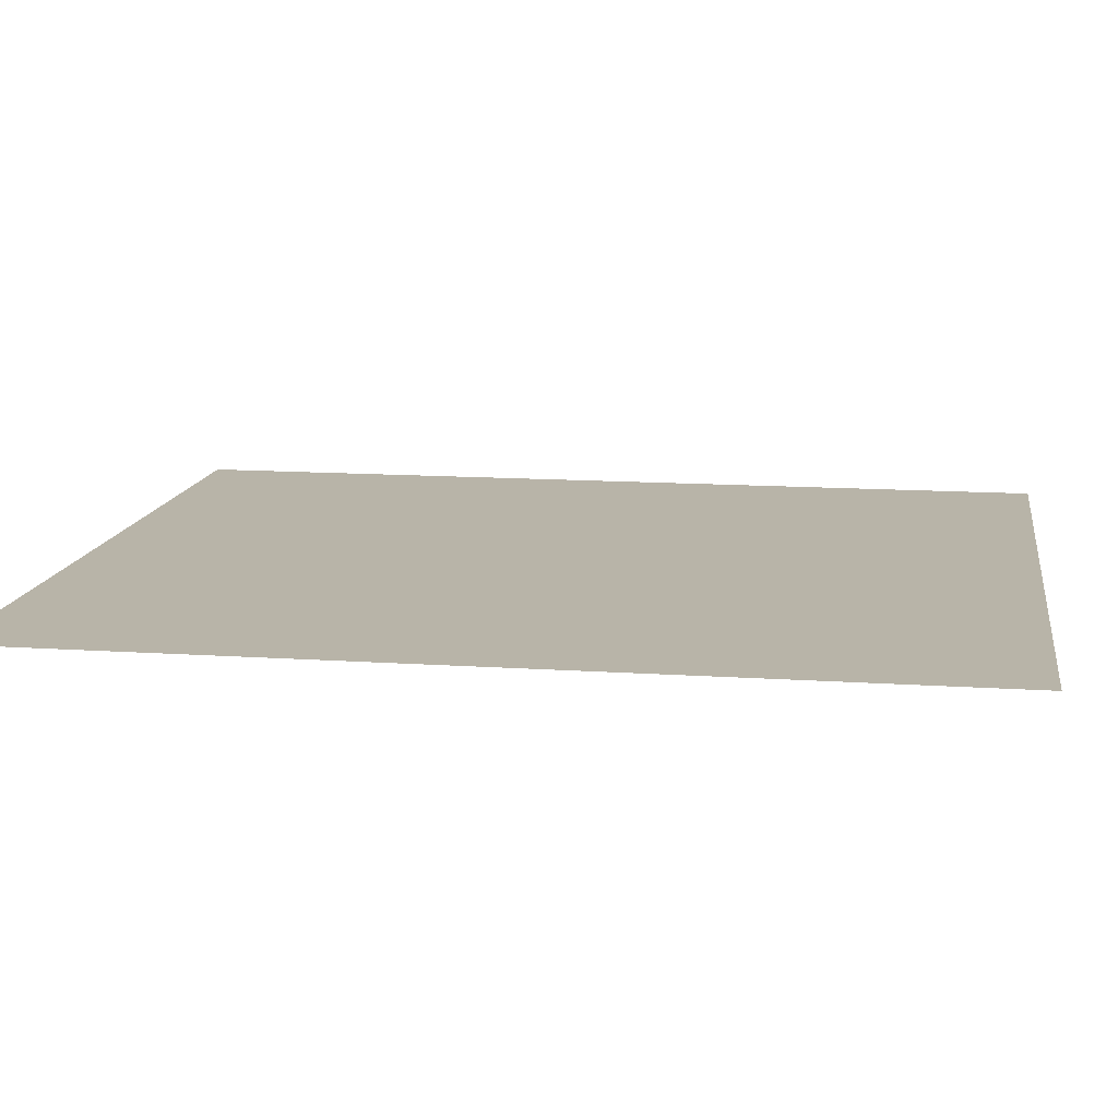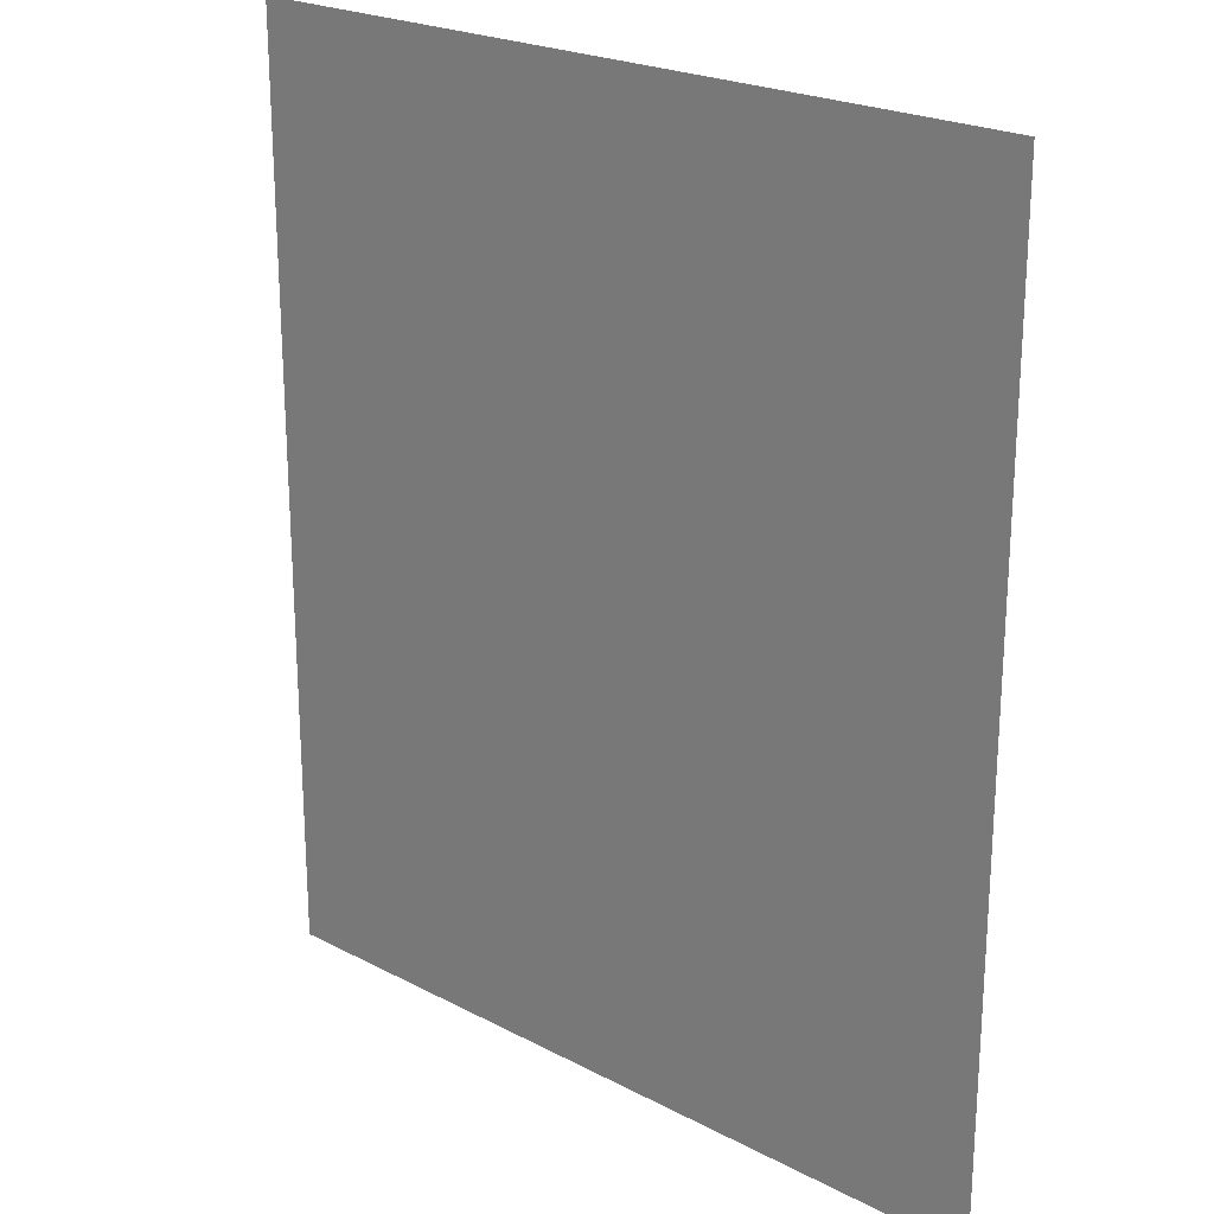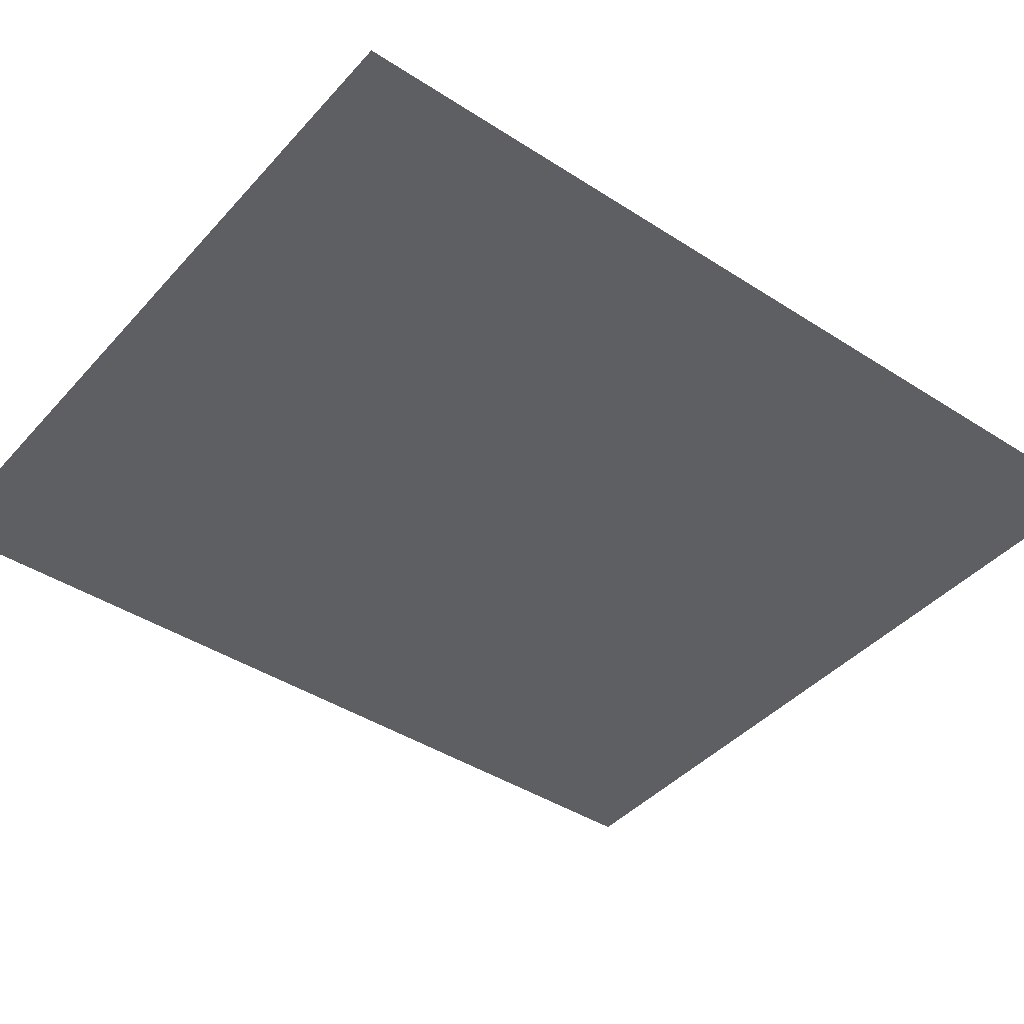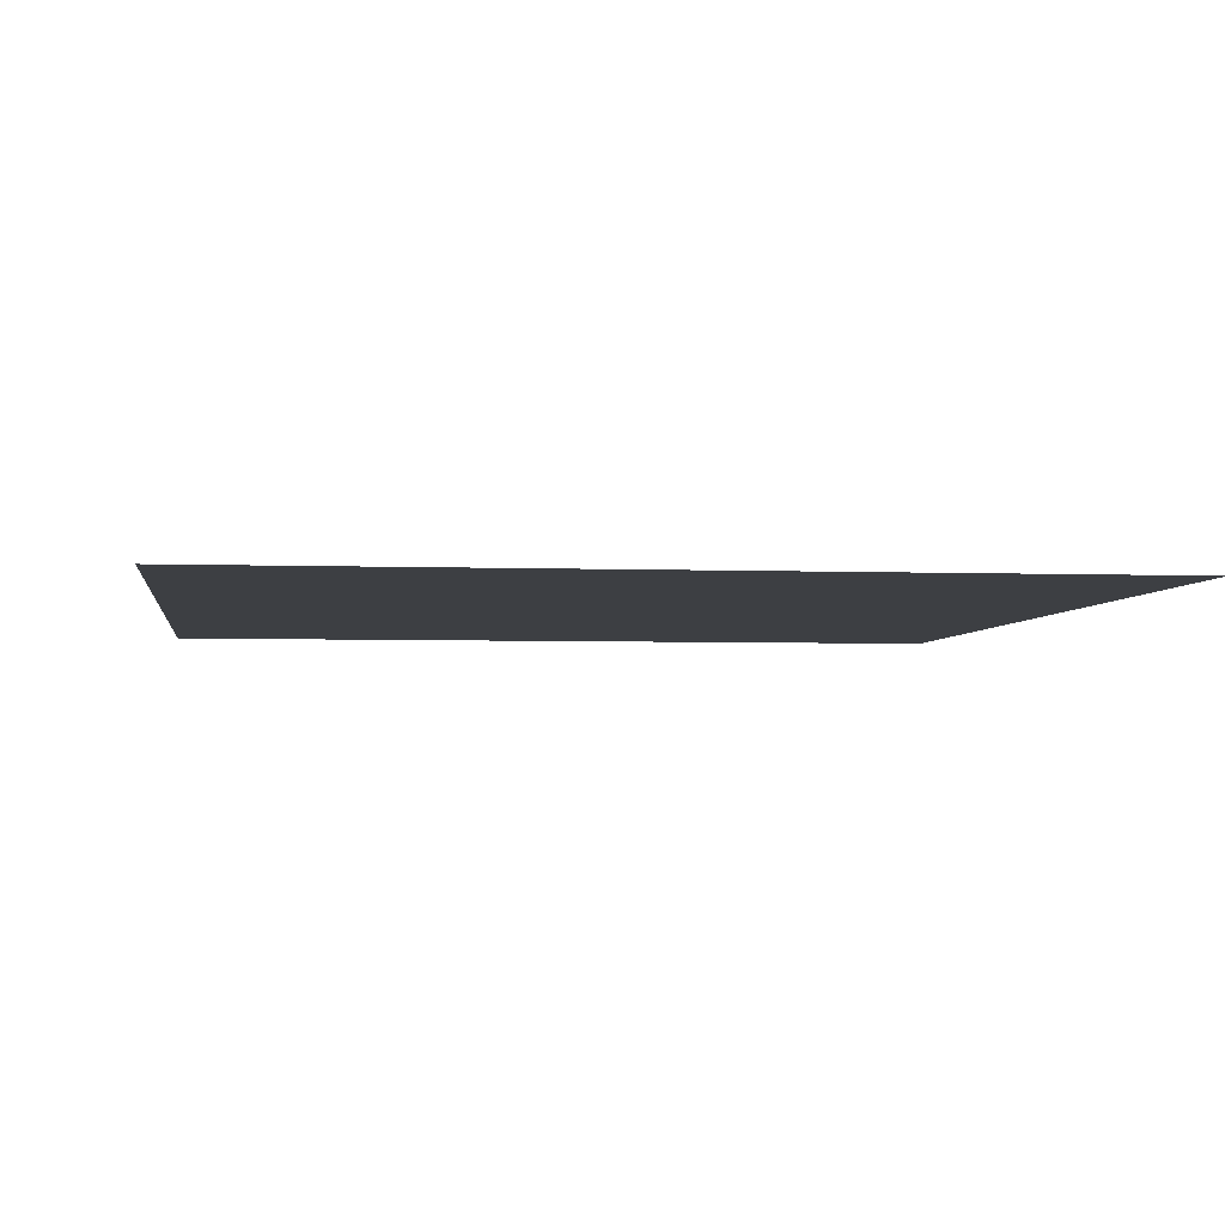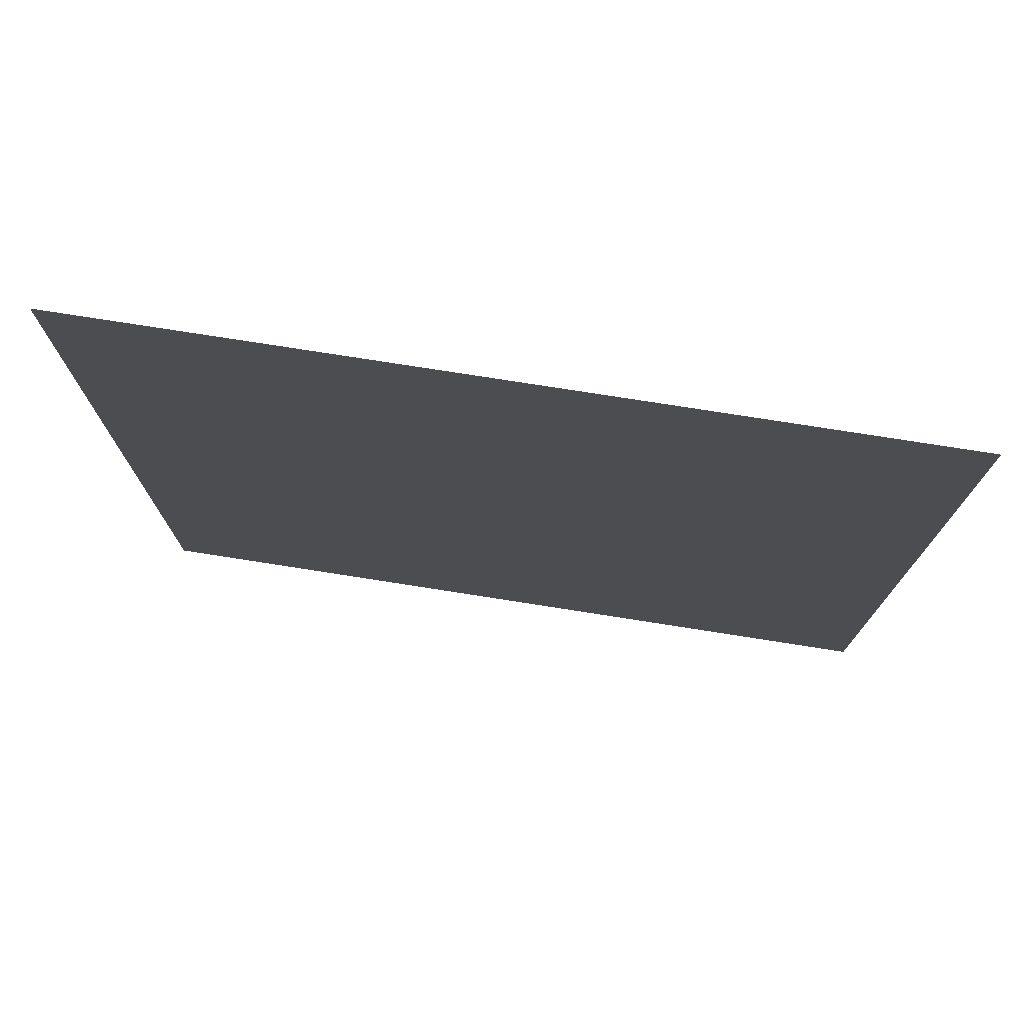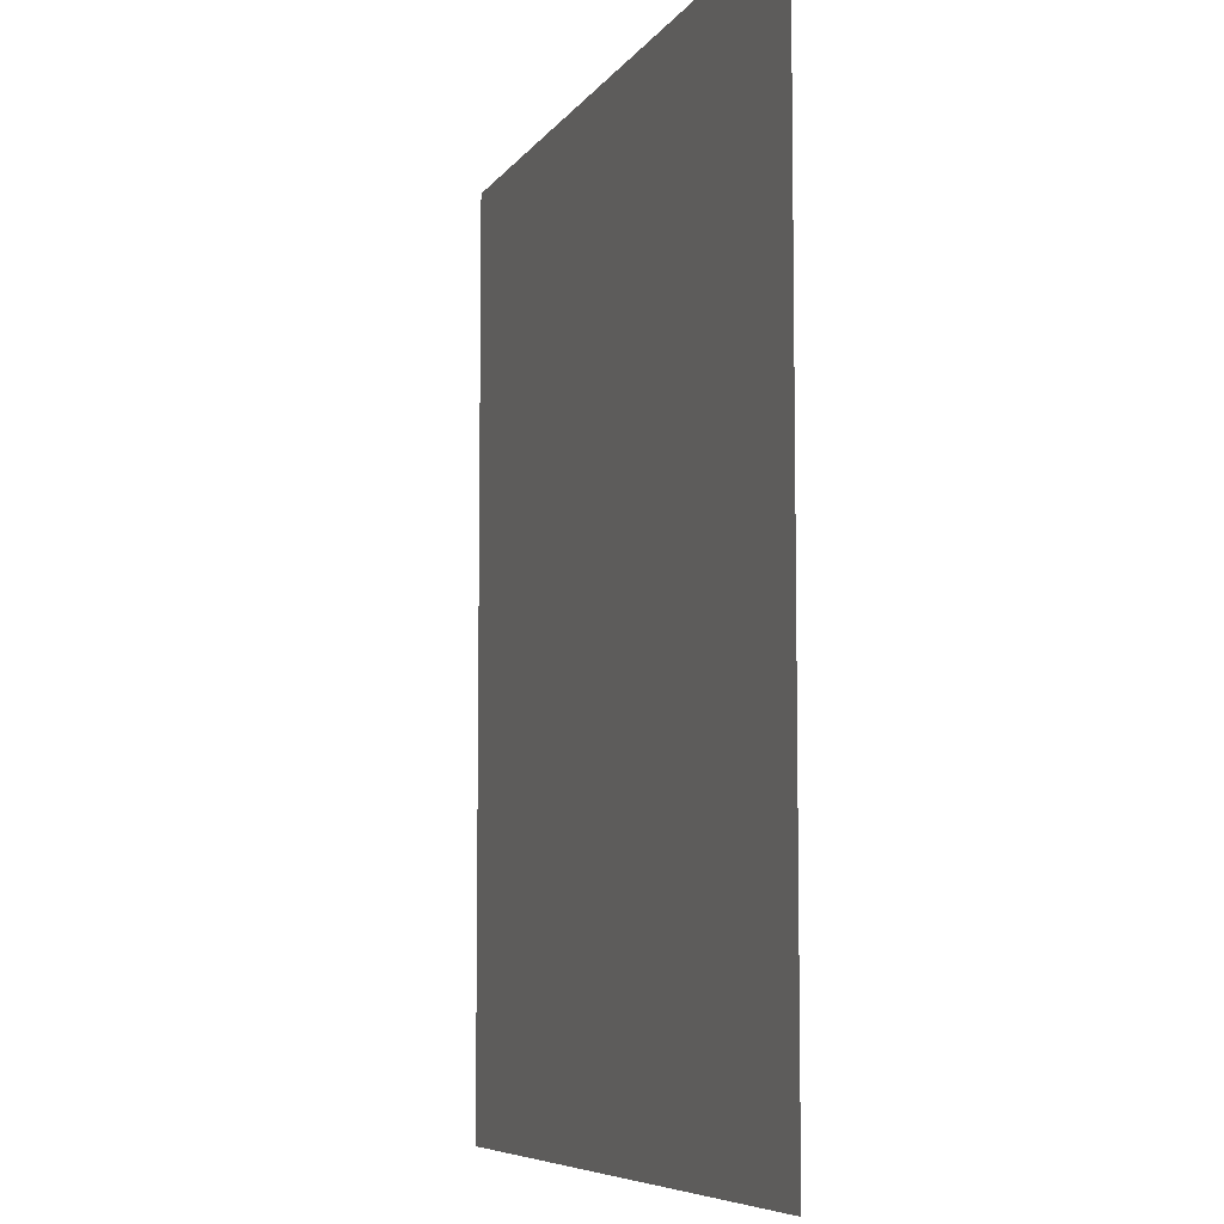
<metadata>
{"format":"obj","ext":"obj","renderer":"f3d","projection":"perspective","resolution":1024,"background":"white","views":[{"elev":13.0,"azim":98.8,"up":"+Z"},{"elev":22.7,"azim":-138.1,"up":"+Y"},{"elev":-41.9,"azim":-127.9,"up":"+Z"},{"elev":-3.8,"azim":-7.5,"up":"+Z"},{"elev":76.8,"azim":-171.1,"up":"+Y"},{"elev":-7.1,"azim":71.0,"up":"+Y"}]}
</metadata>
<code>
v 10.71 8 0
v 10.71 5.5 0
v 12.86 5.5 0
v 12.86 8 0
f 3 4 1 2

</code>
